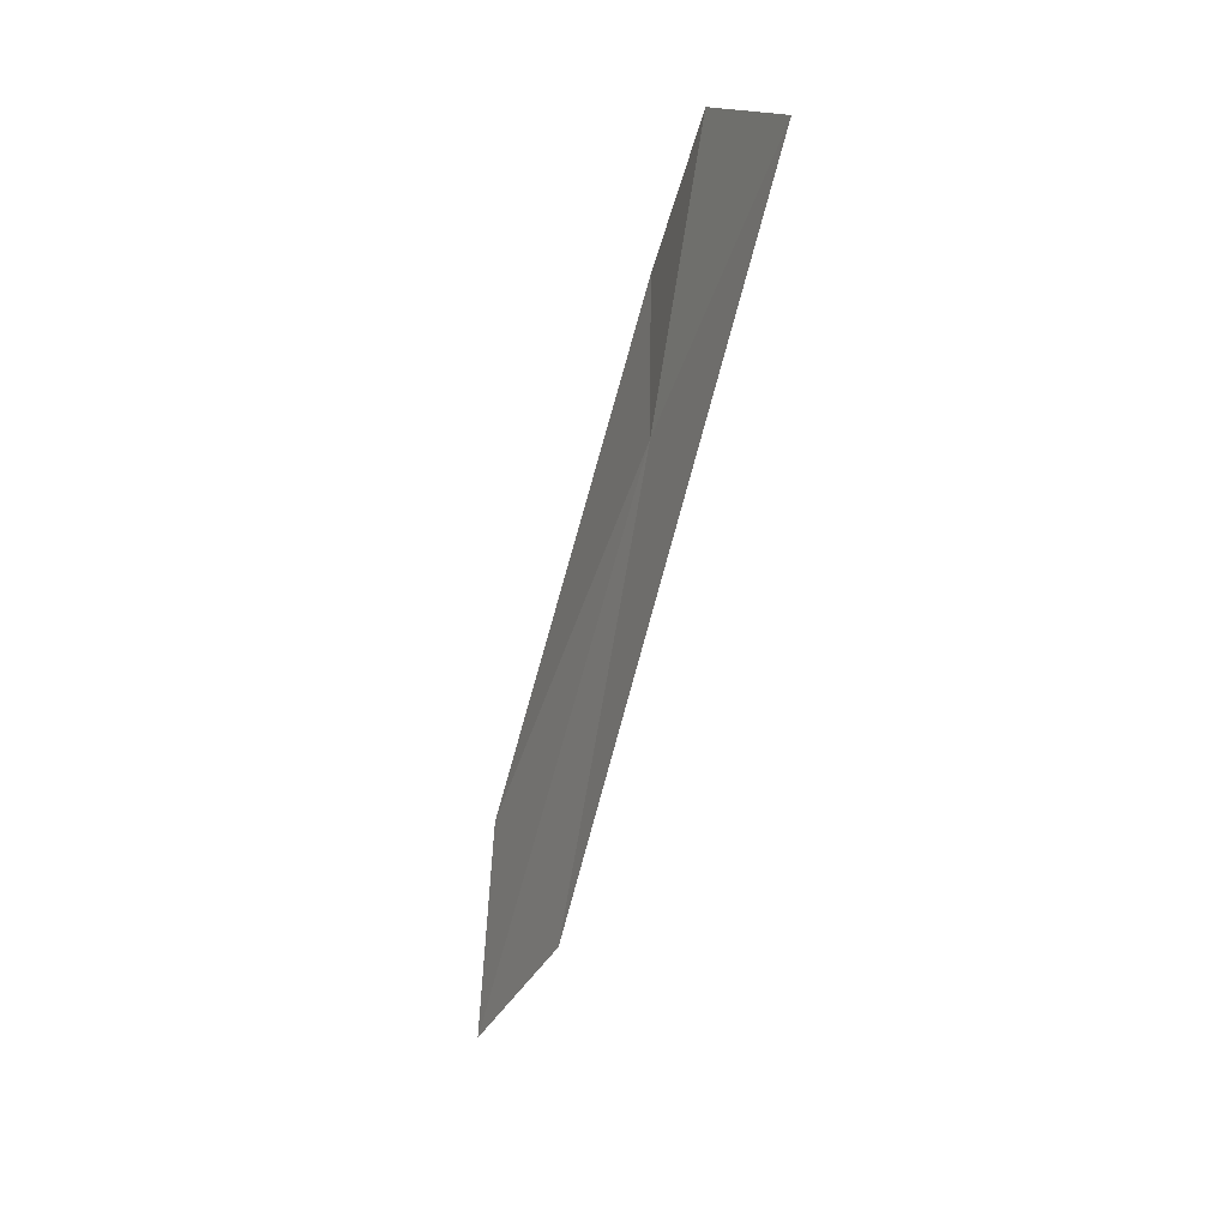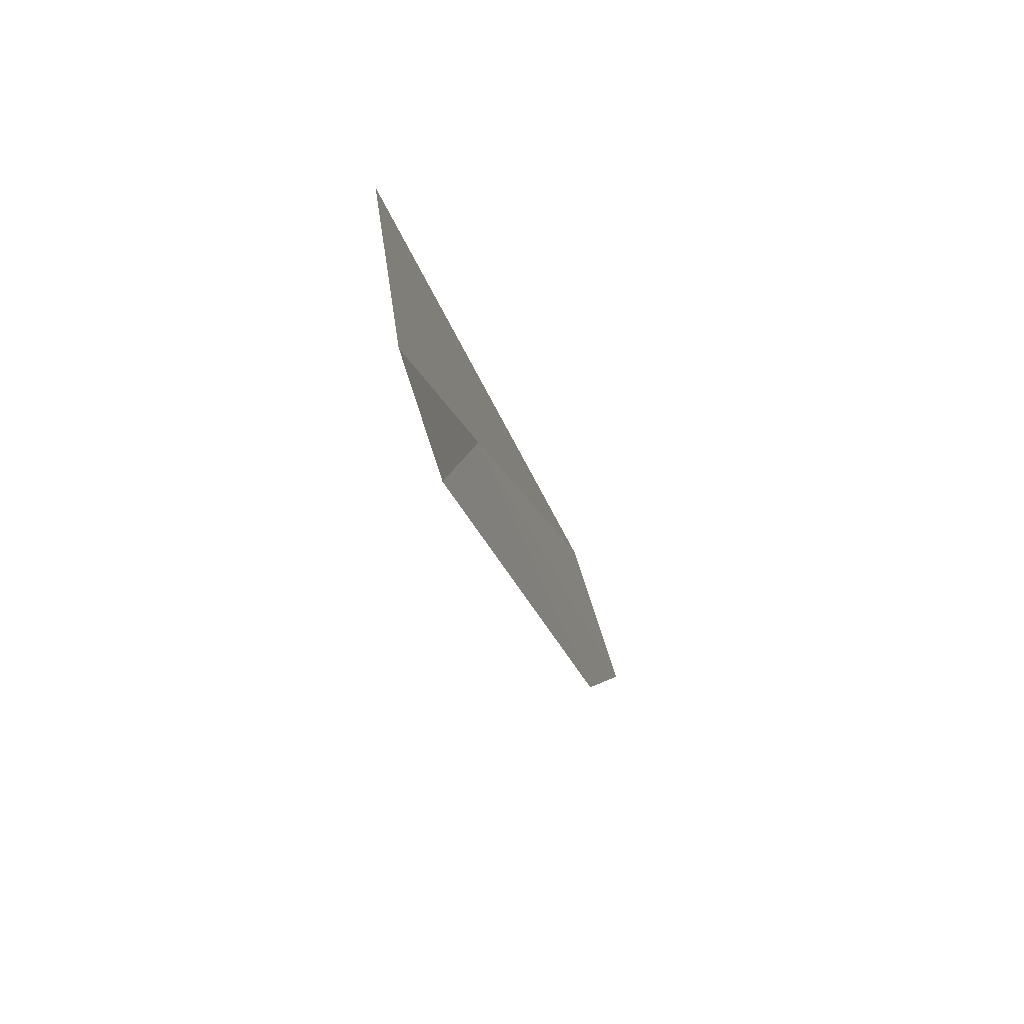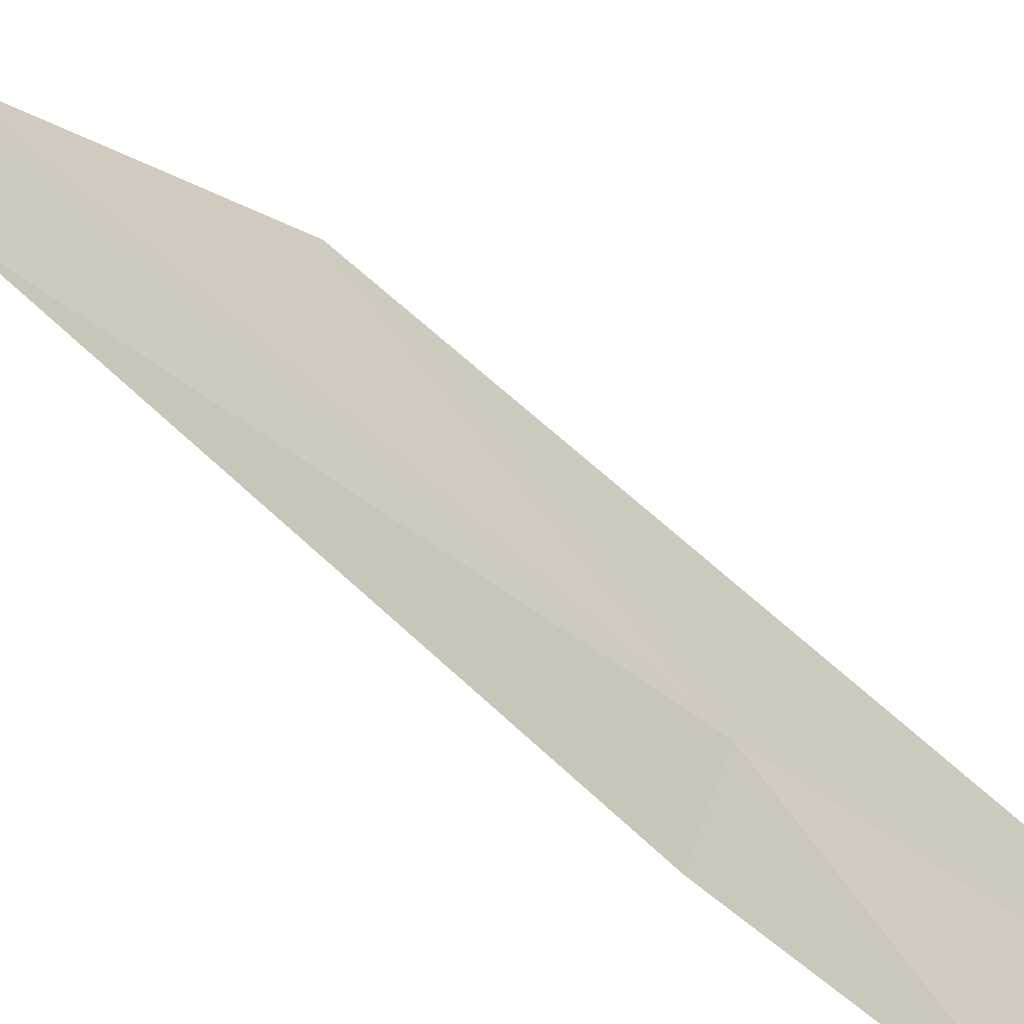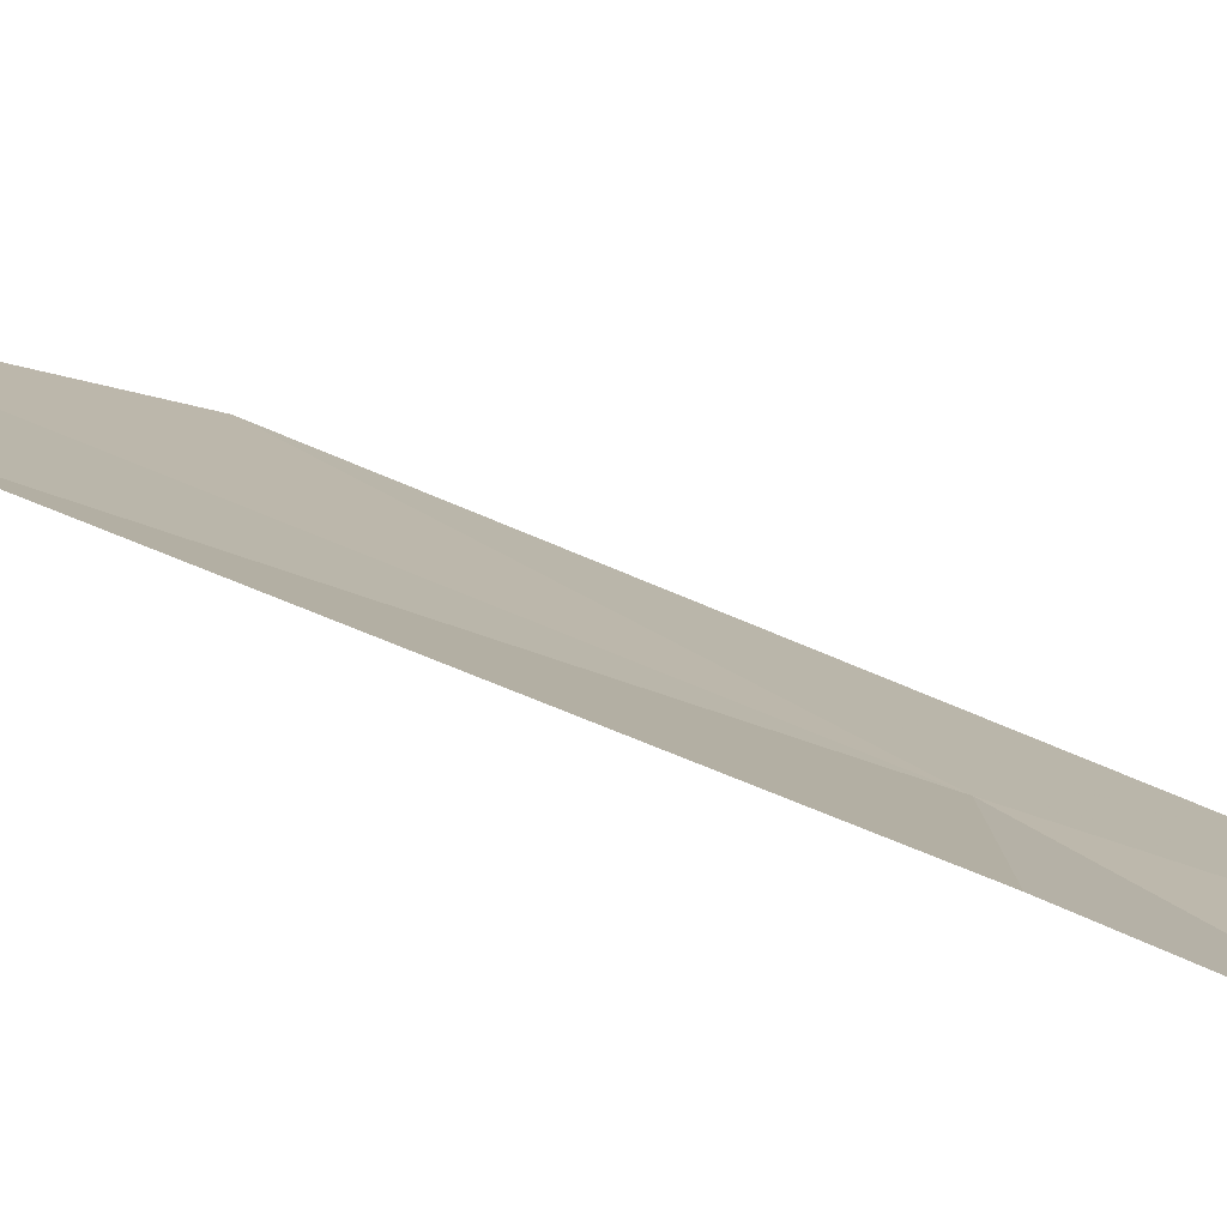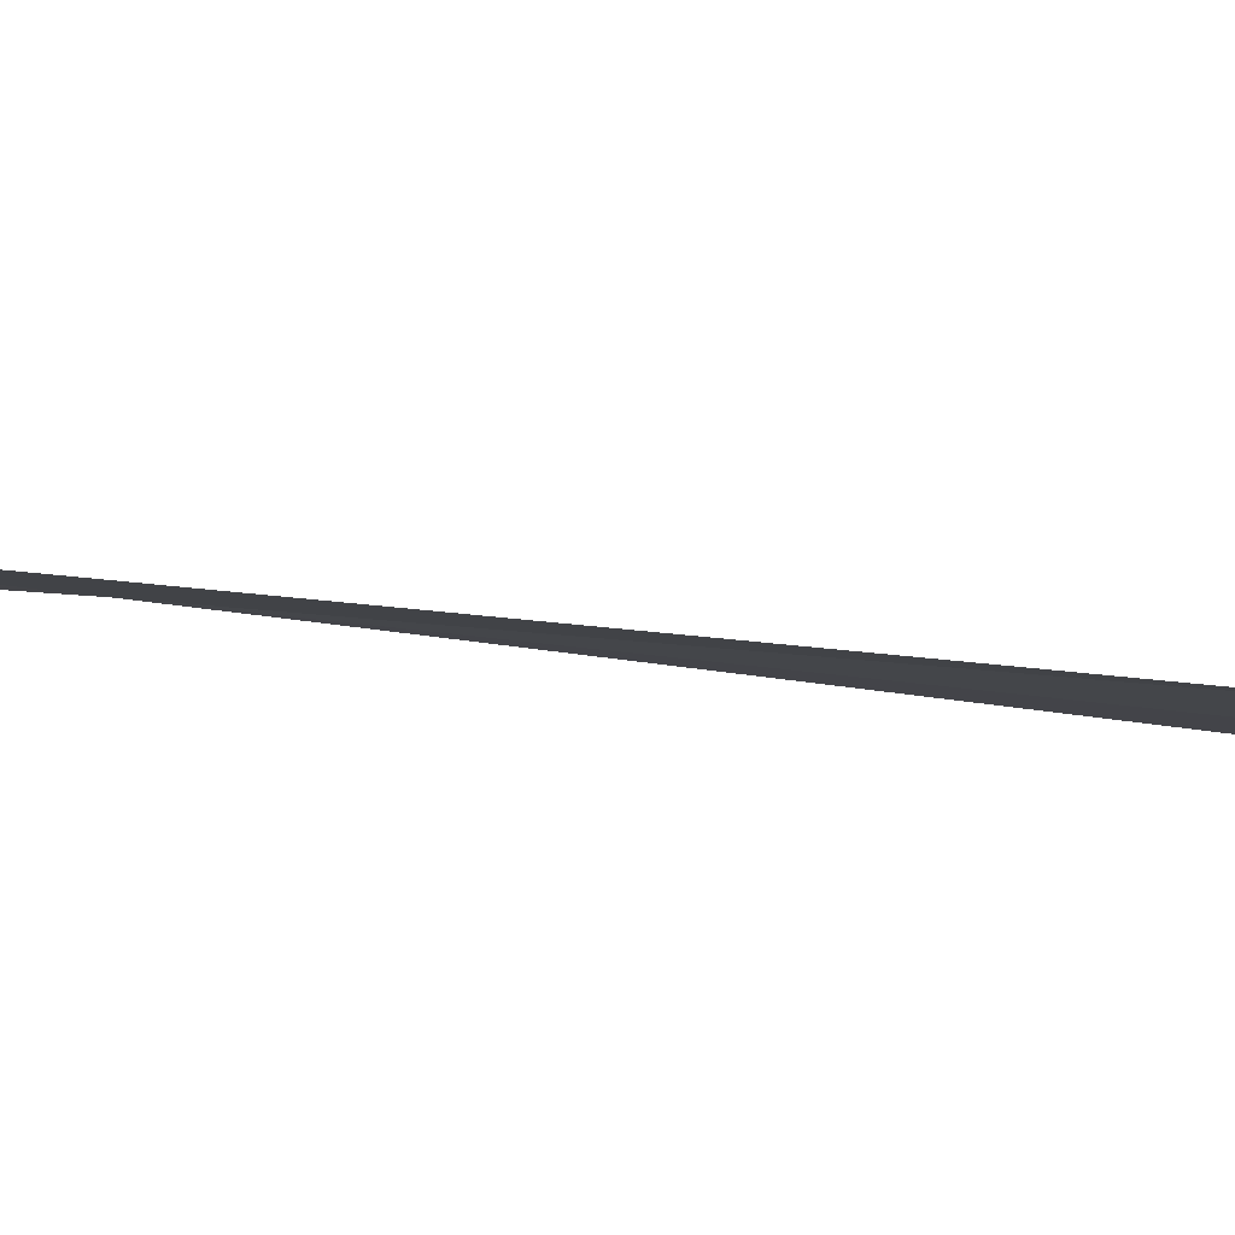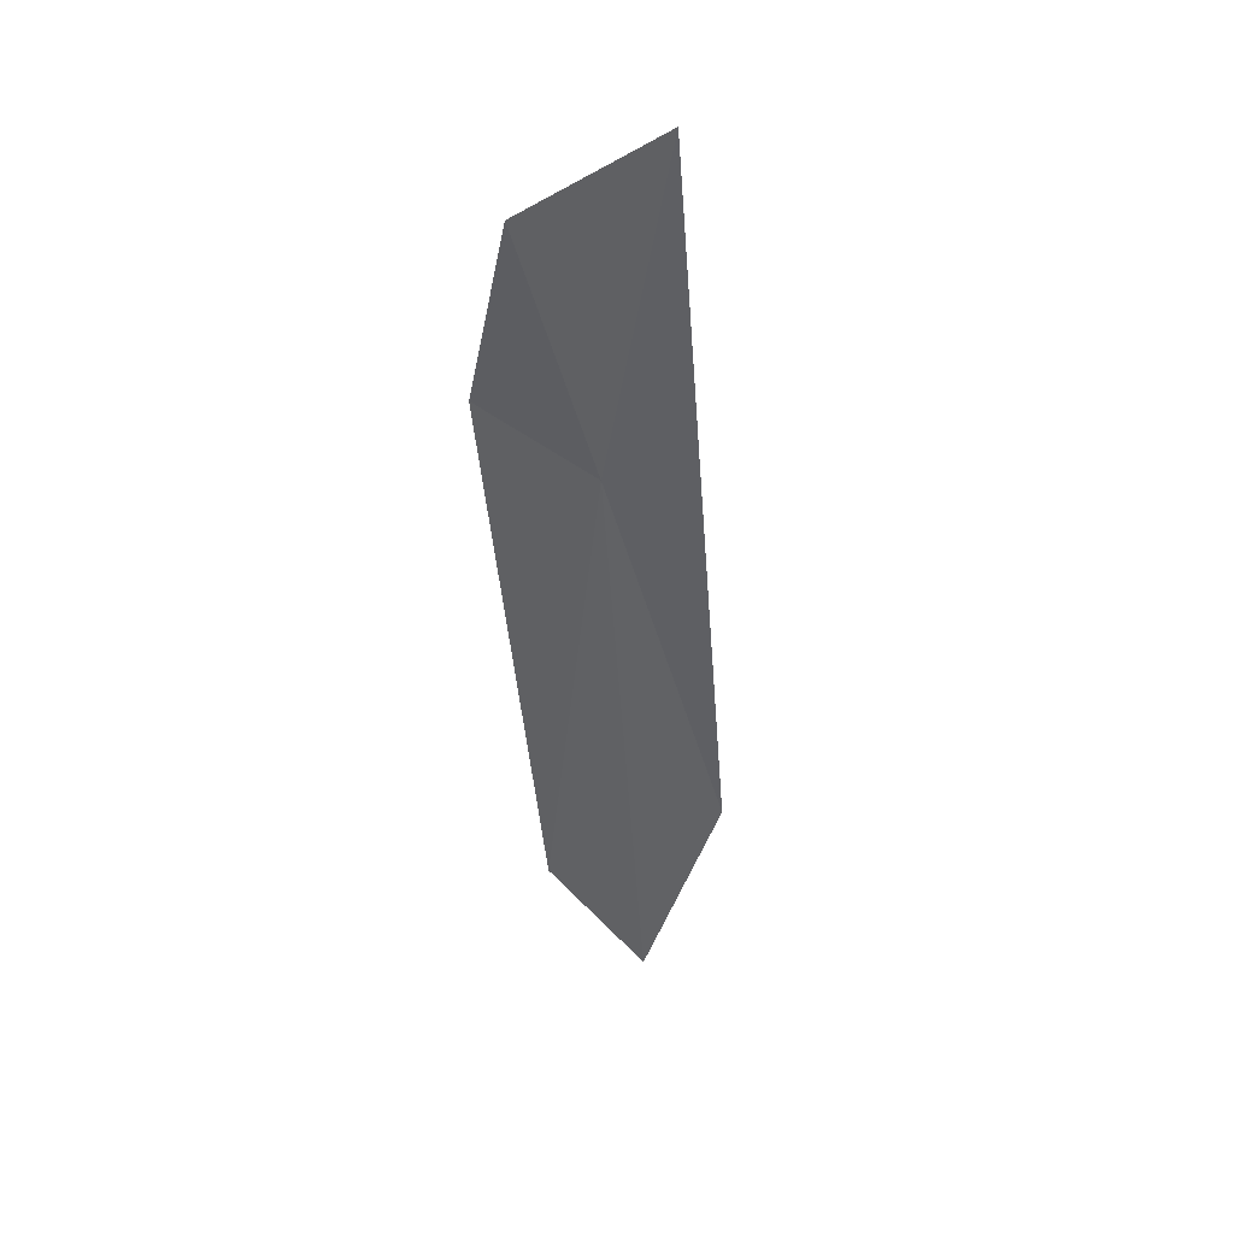
<metadata>
{"format":"obj","ext":"obj","renderer":"f3d","projection":"perspective","resolution":1024,"background":"white","views":[{"elev":28.4,"azim":44.4,"up":"+Z"},{"elev":64.5,"azim":-119.5,"up":"+Z"},{"elev":43.9,"azim":-23.0,"up":"+Y"},{"elev":37.4,"azim":-34.7,"up":"+Y"},{"elev":-31.5,"azim":107.8,"up":"+Y"},{"elev":58.1,"azim":-48.0,"up":"+Z"}]}
</metadata>
<code>
v -10.53 0.5871 57.37
v -10.63 1.127 59.2
v -9.718 0.7819 59.4
v -10.38 -0.3569 54.27
v -11.01 1.094 58.13
v -11.17 -0.3644 53.1
v -11.53 0.1706 54.41
f 1 3 2
f 1 4 3
f 1 2 5
f 1 6 4
f 1 7 6
f 1 5 7

</code>
